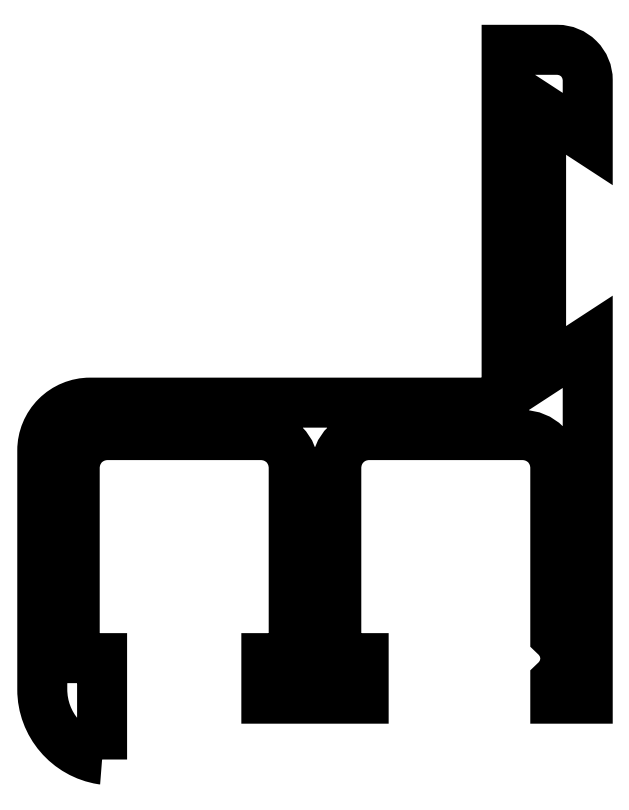
<metadata>
{"format":"dxf","ext":"dxf","renderer":"ezdxf+matplotlib","layout":"modelspace","background":"white","min_lineweight":24,"dpi":150}
</metadata>
<code>
0
SECTION
2
ENTITIES
0
POLYLINE
8
ANA
66
     1
10
0
20
0
30
0
70
     1
0
VERTEX
8
ANA
10
1337
20
1362
30
0
0
VERTEX
8
ANA
10
1337
20
1367
30
0
0
VERTEX
8
ANA
10
1336
20
1367
30
0
0
VERTEX
8
ANA
10
1336
20
1376
30
0
42
-0.4142
0
VERTEX
8
ANA
10
1337
20
1378
30
0
0
VERTEX
8
ANA
10
1345
20
1378
30
0
42
-0.4142
0
VERTEX
8
ANA
10
1347
20
1376
30
0
0
VERTEX
8
ANA
10
1347
20
1367
30
0
0
VERTEX
8
ANA
10
1345
20
1367
30
0
0
VERTEX
8
ANA
10
1345
20
1365
30
0
0
VERTEX
8
ANA
10
1349
20
1365
30
0
0
VERTEX
8
ANA
10
1350
20
1365
30
0
0
VERTEX
8
ANA
10
1350
20
1367
30
0
0
VERTEX
8
ANA
10
1349
20
1367
30
0
0
VERTEX
8
ANA
10
1349
20
1376
30
0
42
-0.4142
0
VERTEX
8
ANA
10
1350
20
1378
30
0
0
VERTEX
8
ANA
10
1358
20
1378
30
0
42
-0.4142
0
VERTEX
8
ANA
10
1360
20
1376
30
0
0
VERTEX
8
ANA
10
1360
20
1368
30
0
42
-0.4472
0
VERTEX
8
ANA
10
1360
20
1366
30
0
0
VERTEX
8
ANA
10
1360
20
1365
30
0
0
VERTEX
8
ANA
10
1361
20
1365
30
0
0
VERTEX
8
ANA
10
1361
20
1383
30
0
0
VERTEX
8
ANA
10
1359
20
1381
30
0
0
VERTEX
8
ANA
10
1359
20
1394
30
0
0
VERTEX
8
ANA
10
1361
20
1393
30
0
0
VERTEX
8
ANA
10
1361
20
1396
30
0
42
0.4142
0
VERTEX
8
ANA
10
1360
20
1397
30
0
0
VERTEX
8
ANA
10
1357
20
1397
30
0
0
VERTEX
8
ANA
10
1357
20
1380
30
0
42
-0.4142
0
VERTEX
8
ANA
10
1357
20
1380
30
0
0
VERTEX
8
ANA
10
1337
20
1380
30
0
42
0.4142
0
VERTEX
8
ANA
10
1334
20
1377
30
0
0
VERTEX
8
ANA
10
1334
20
1366
30
0
42
0.3687
0
VERTEX
8
ANA
10
1337
20
1362
30
0
42
0.07906
0
SEQEND
8
ANA
0
ENDSEC
0
EOF

</code>
